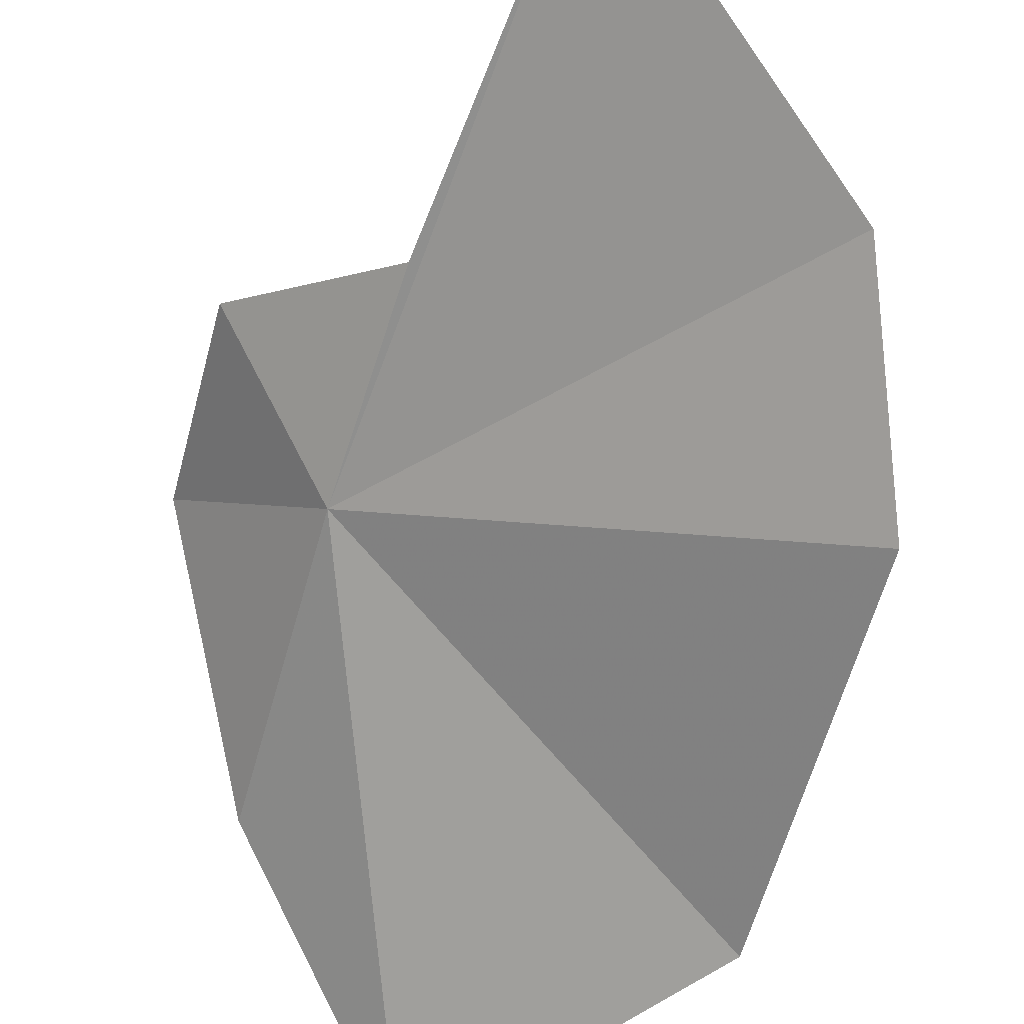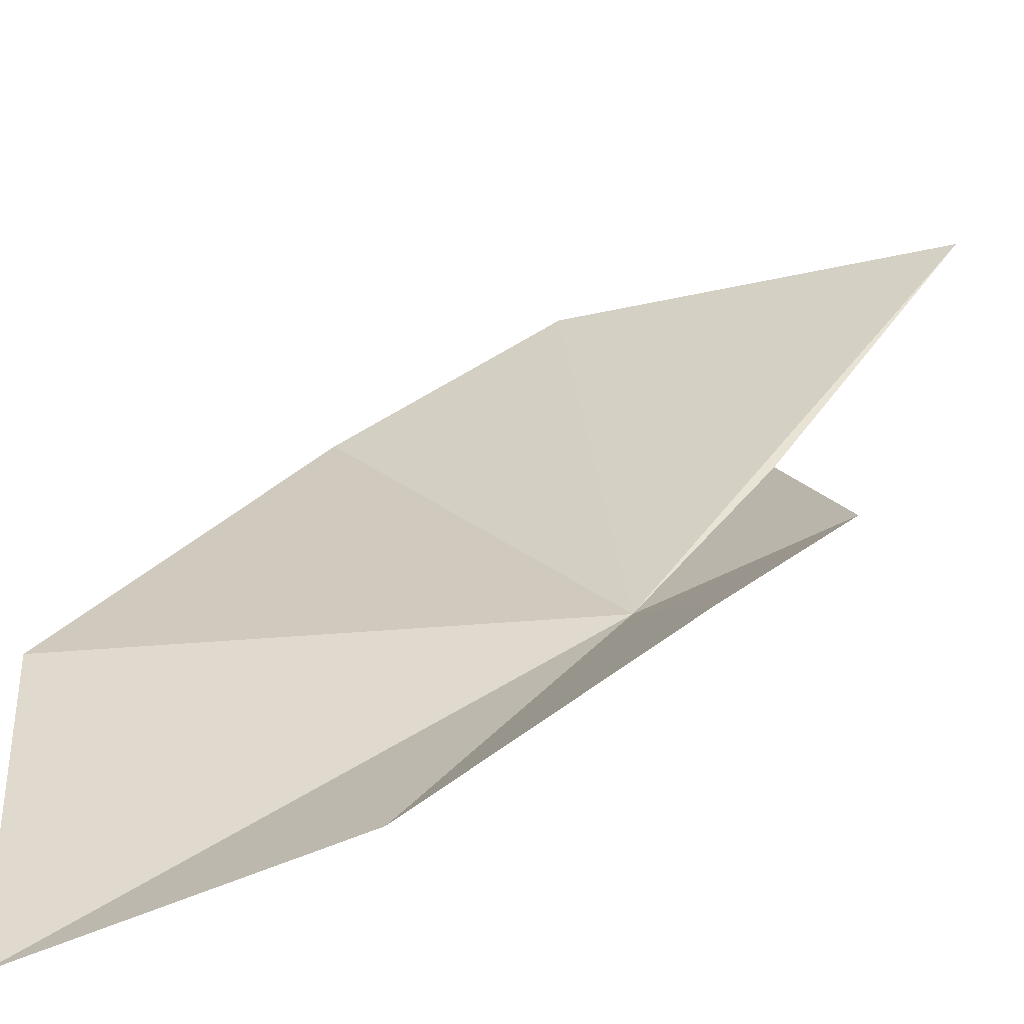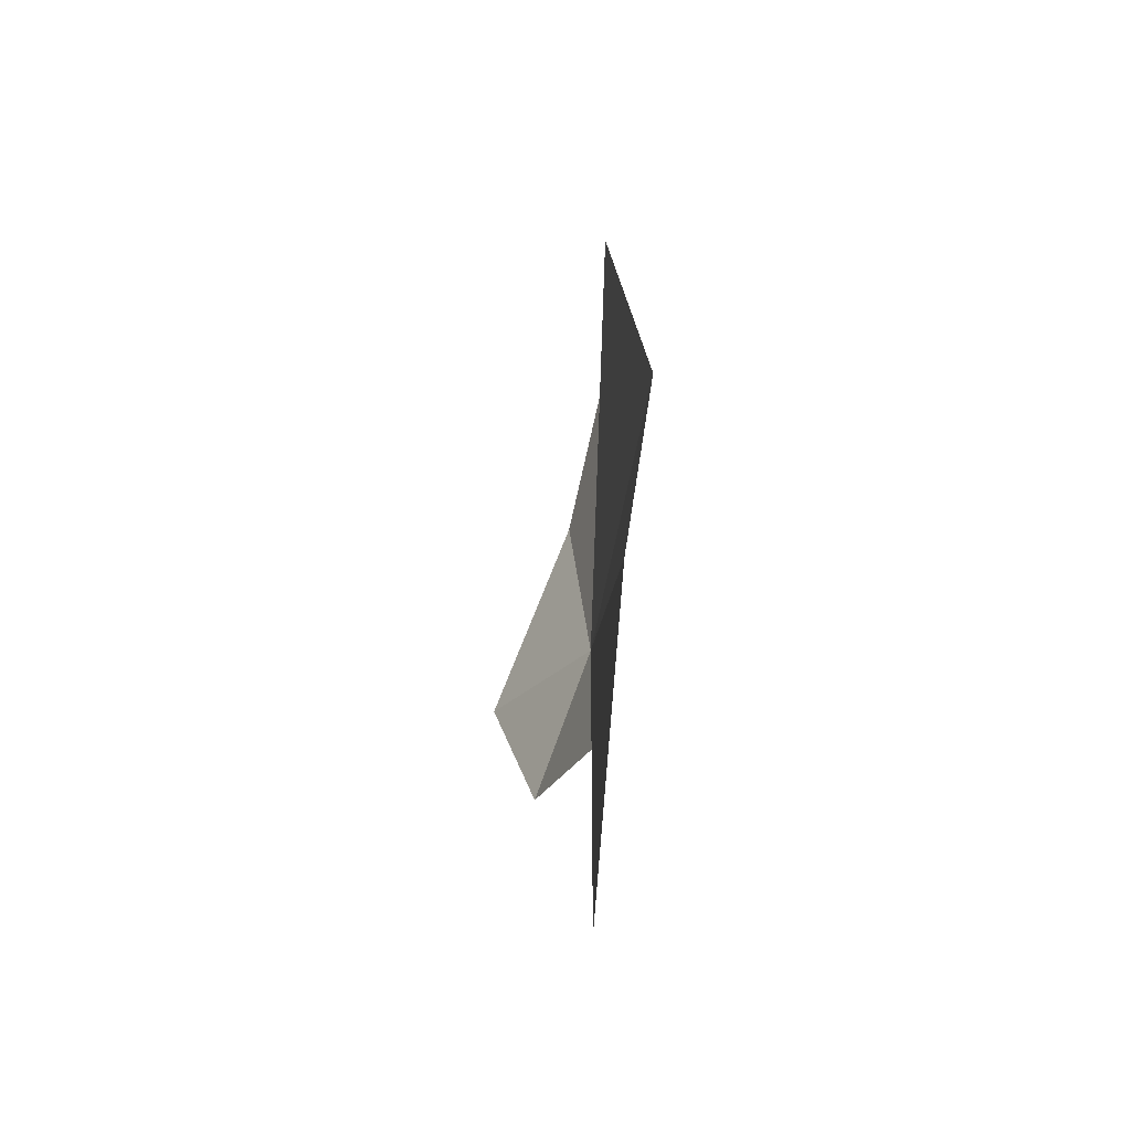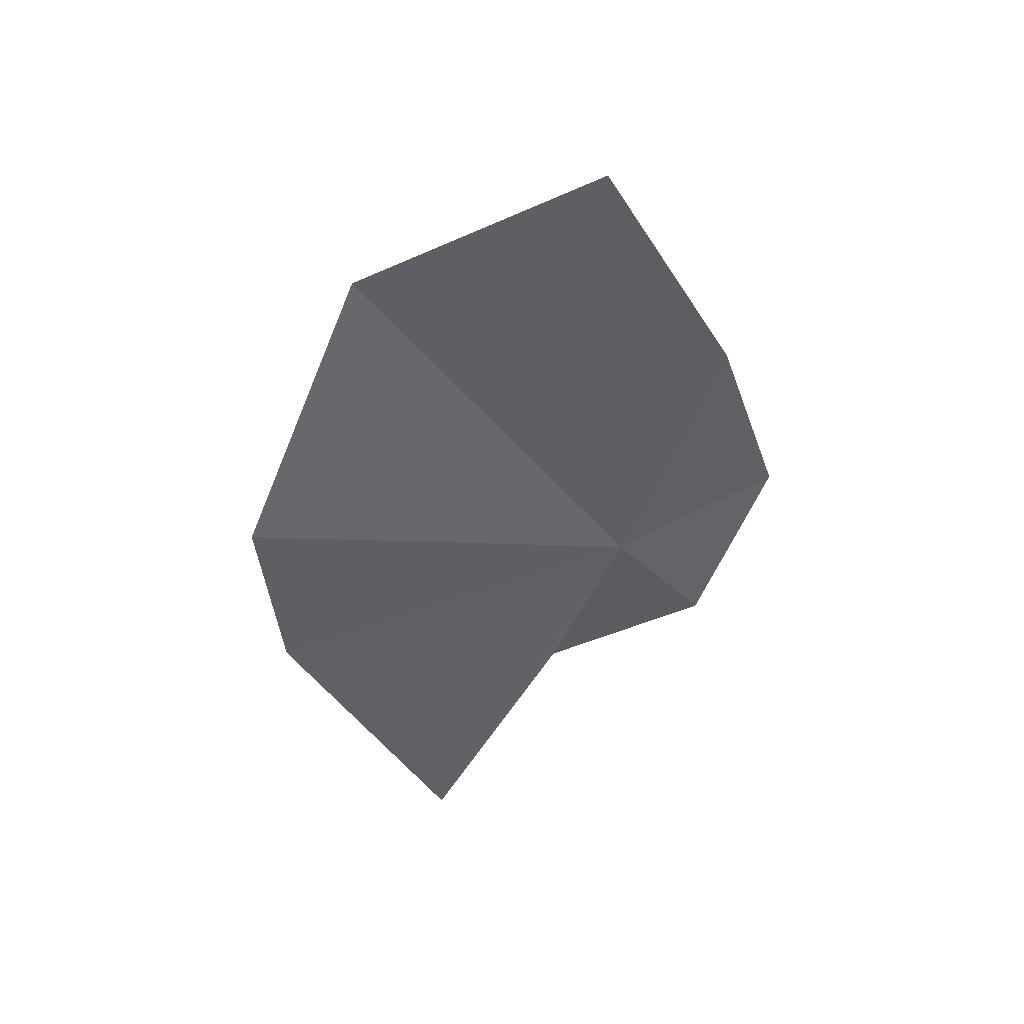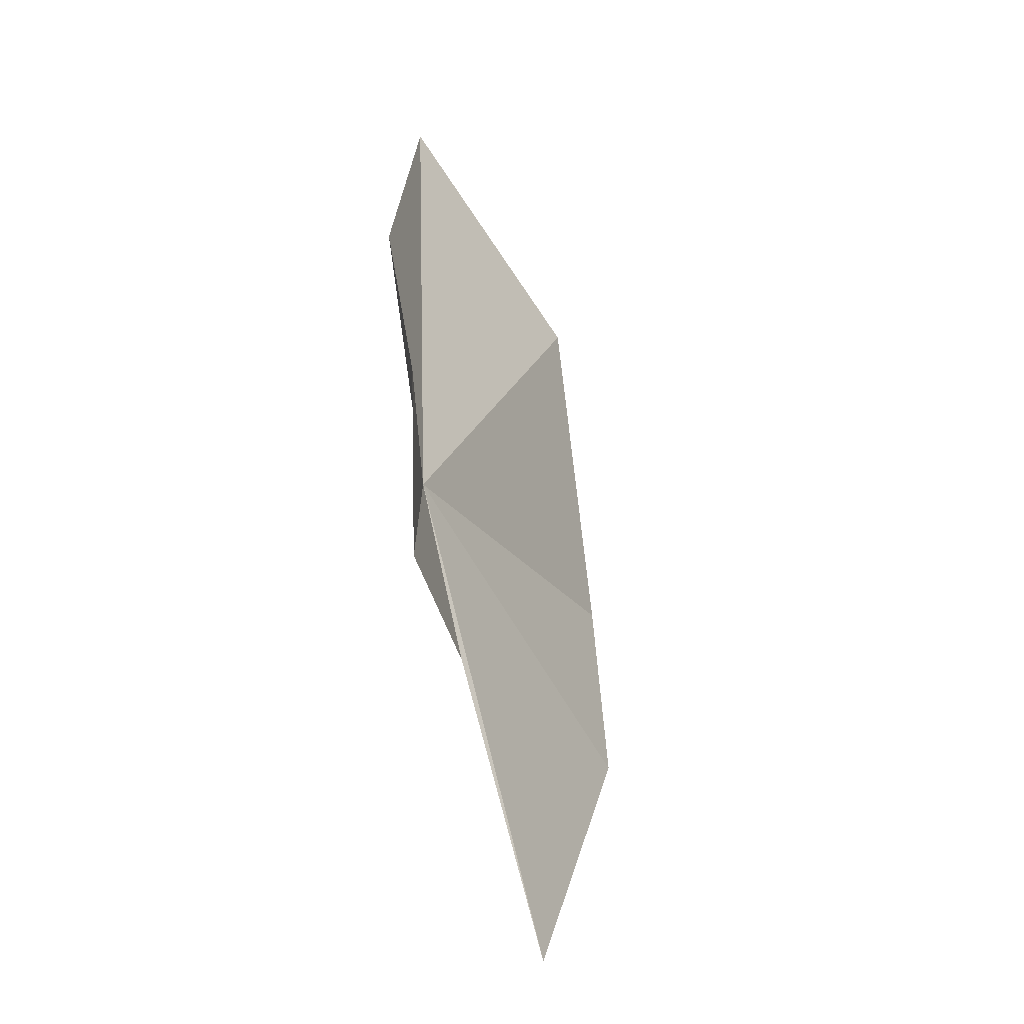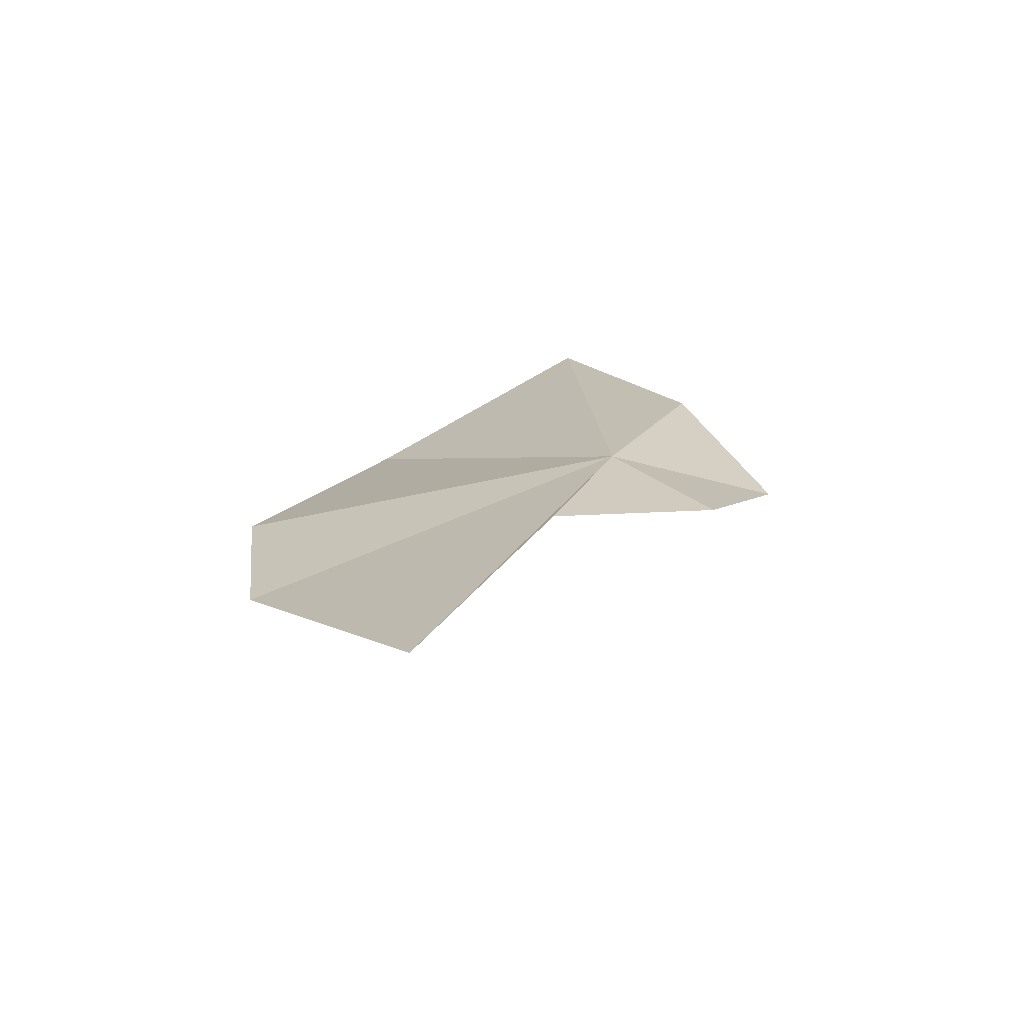
<metadata>
{"format":"obj","ext":"obj","renderer":"f3d","projection":"perspective","resolution":1024,"background":"white","views":[{"elev":-70.0,"azim":-176.5,"up":"+Y"},{"elev":44.6,"azim":55.0,"up":"+Y"},{"elev":-40.8,"azim":-77.3,"up":"+Z"},{"elev":41.2,"azim":22.4,"up":"+Z"},{"elev":-26.1,"azim":138.7,"up":"+Z"},{"elev":-75.9,"azim":31.5,"up":"+Z"}]}
</metadata>
<code>
v 14.86 55.74 -5.077
v 14.33 55.62 -6.429
v 15.39 56.31 -6.072
v 15.81 56.78 -4.816
v 12.04 54.92 -6.649
v 13.29 55.41 -8.65
v 14.74 55.43 -1.361
v 15.54 56.07 -3.135
v 11.97 54.68 -5.077
v 12.81 55.16 -2.603
f 1 2 3
f 1 3 4
f 1 5 6
f 1 6 2
f 1 4 8
f 1 9 5
f 1 10 9
f 1 7 10
f 1 8 7

</code>
